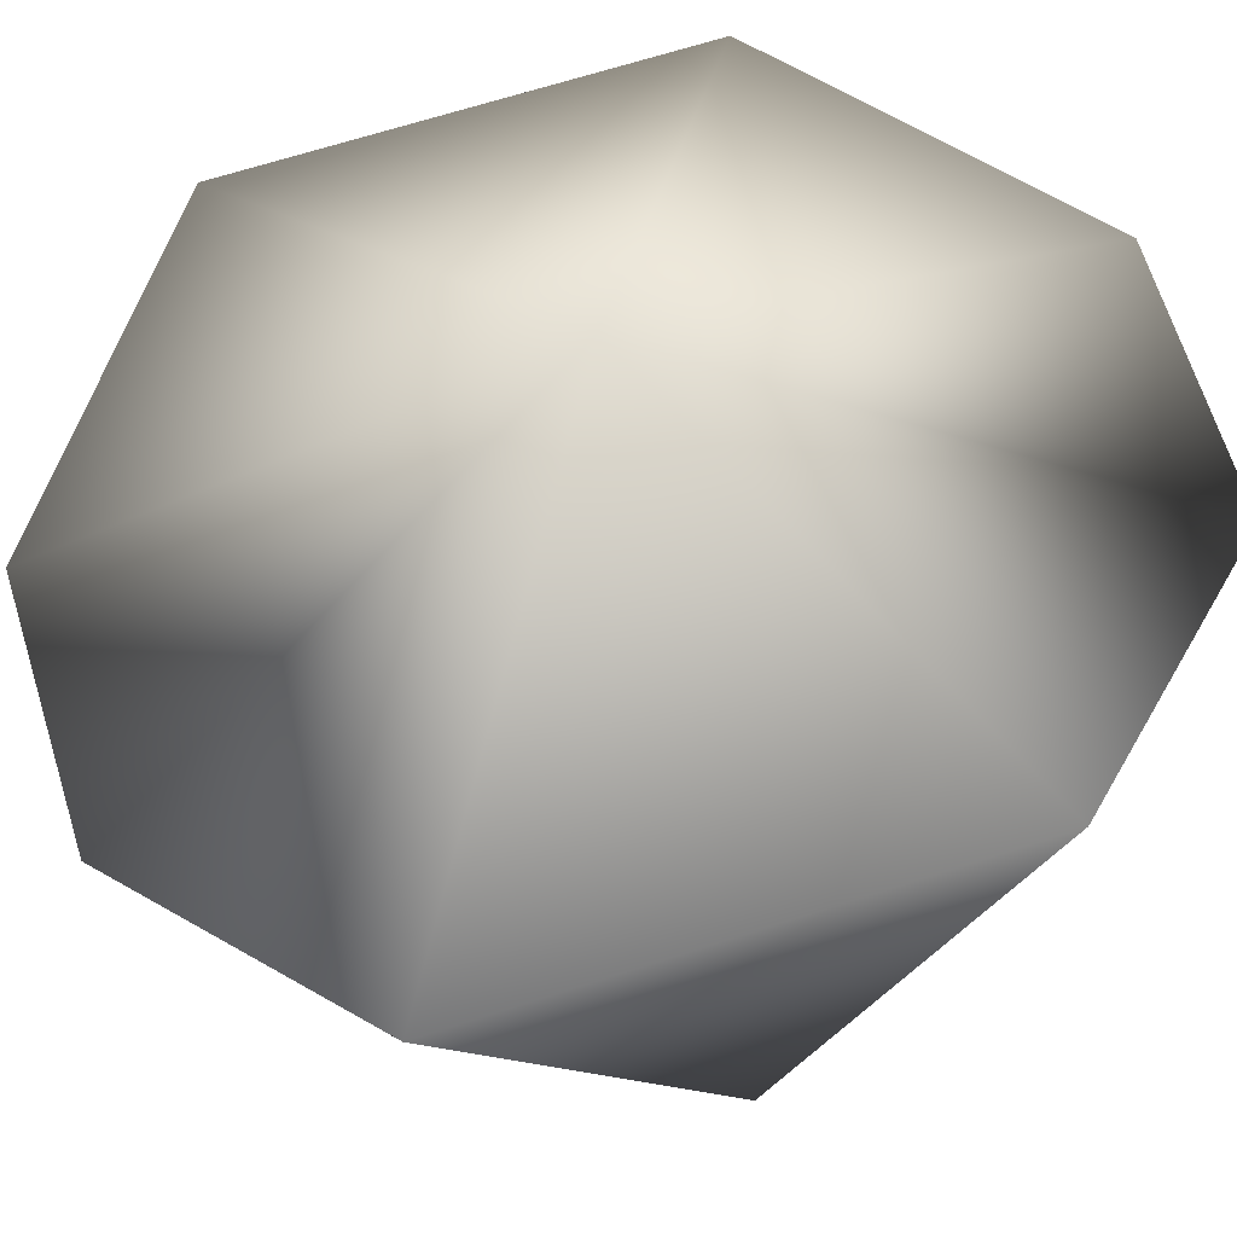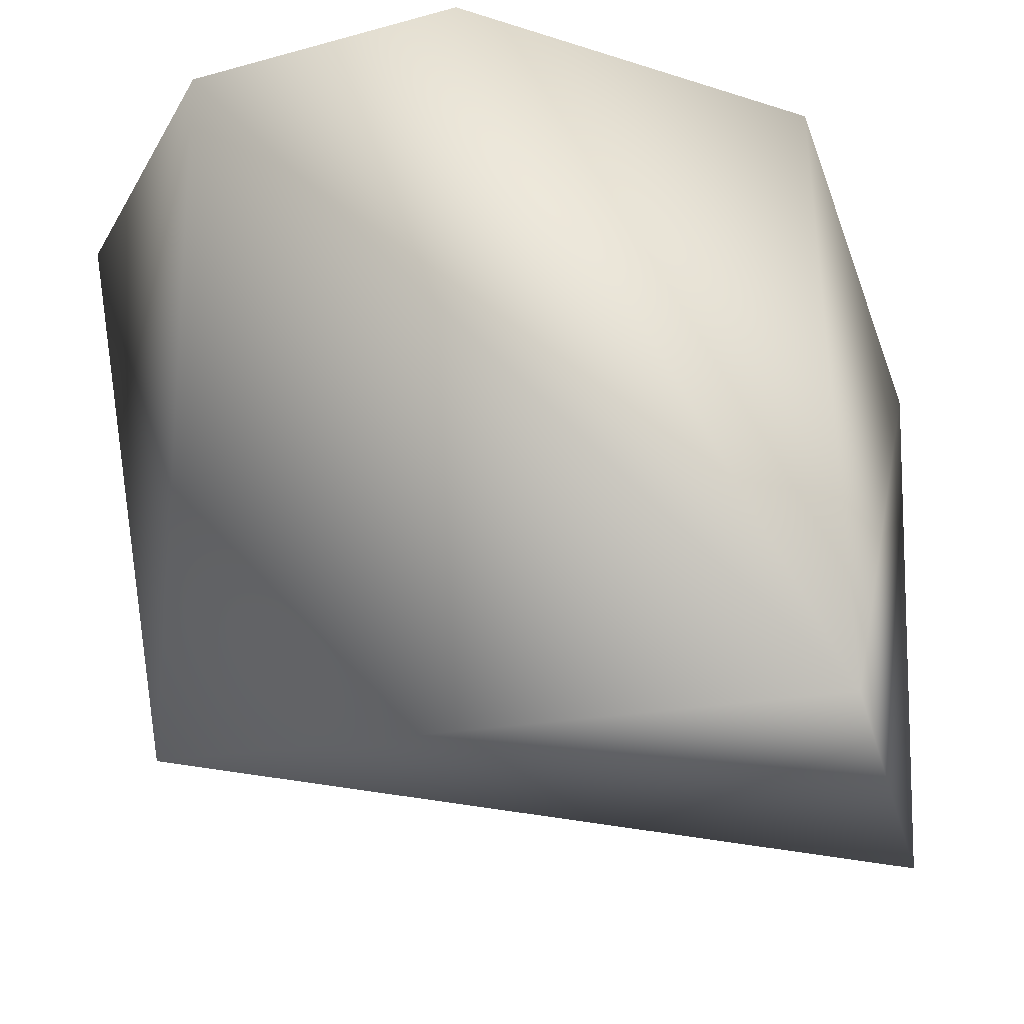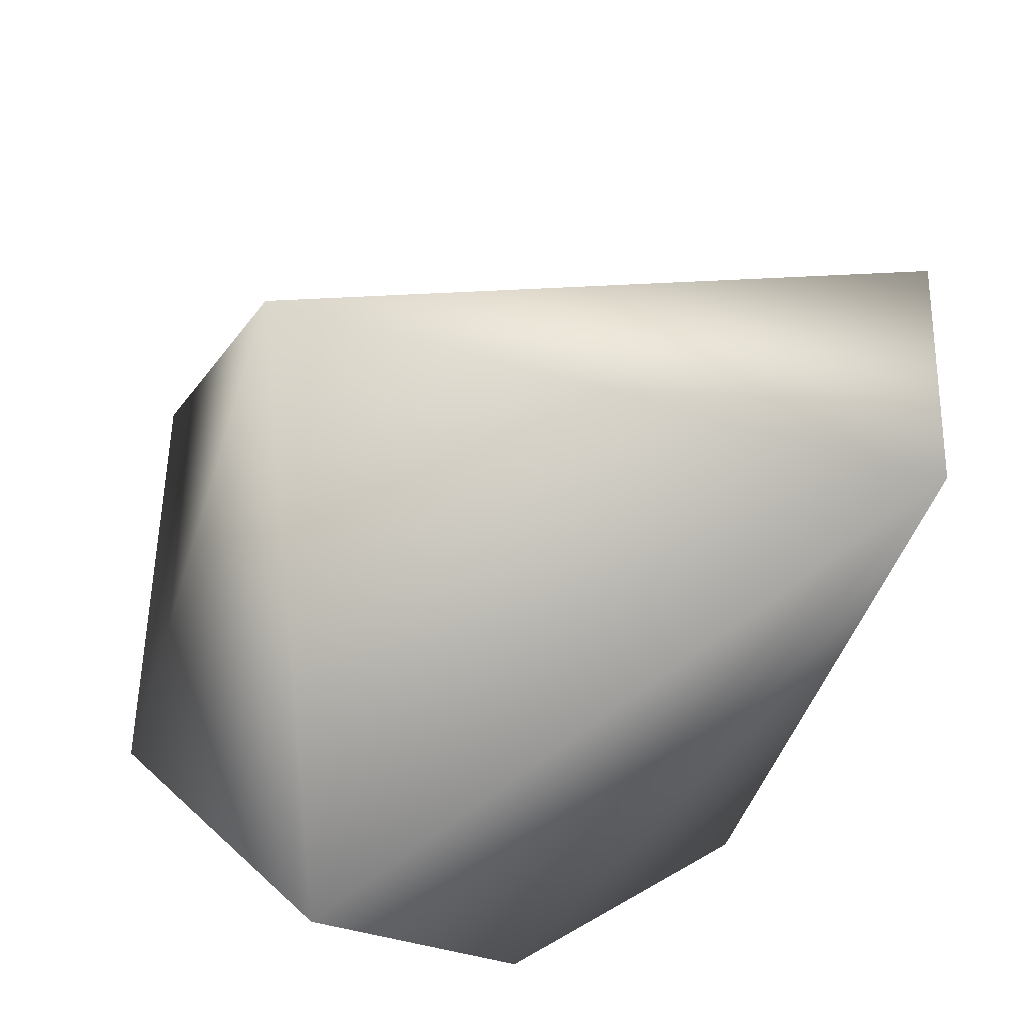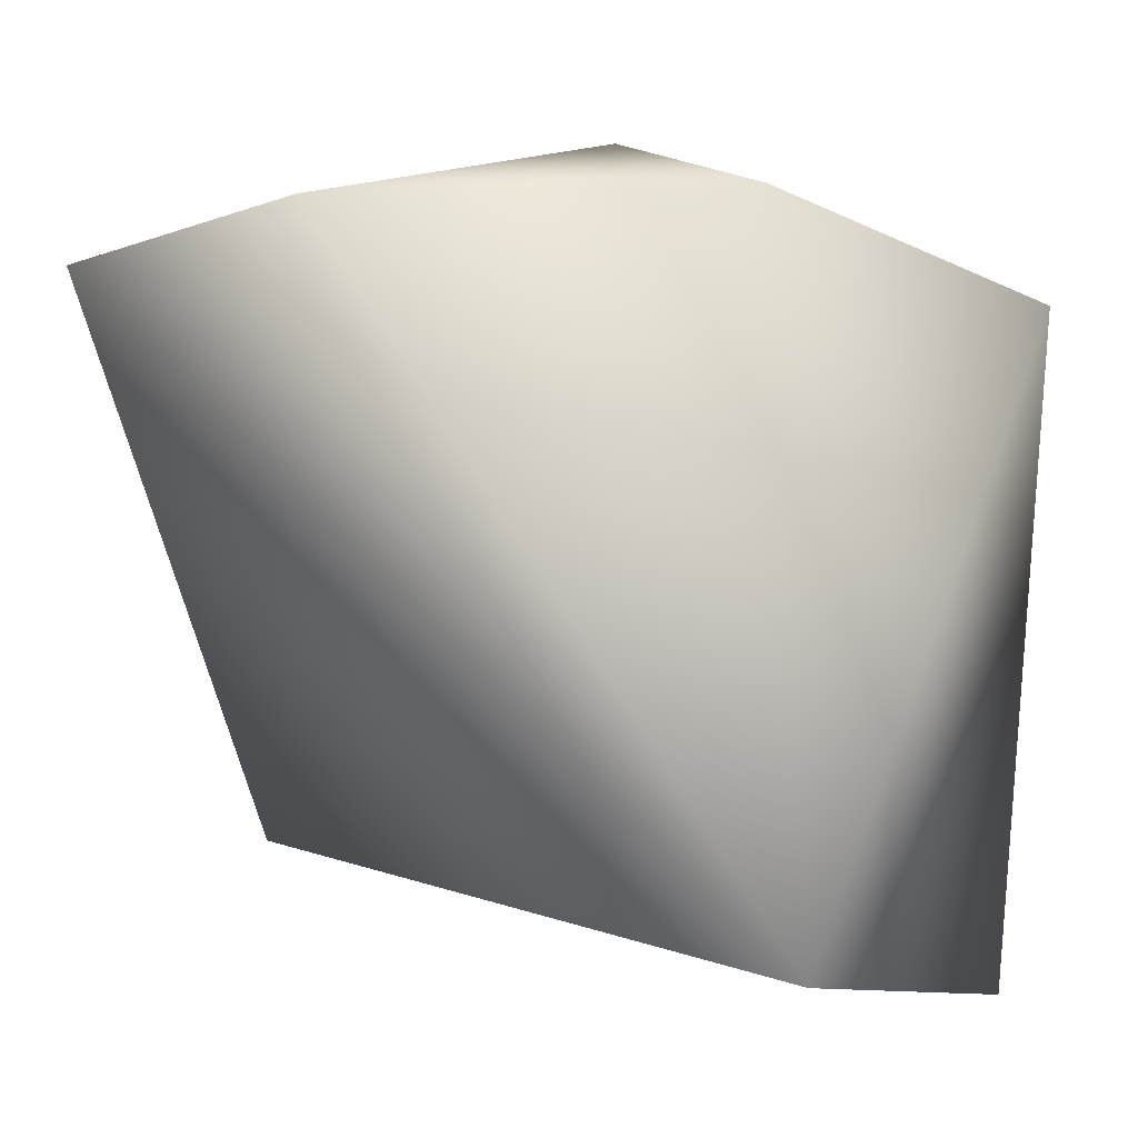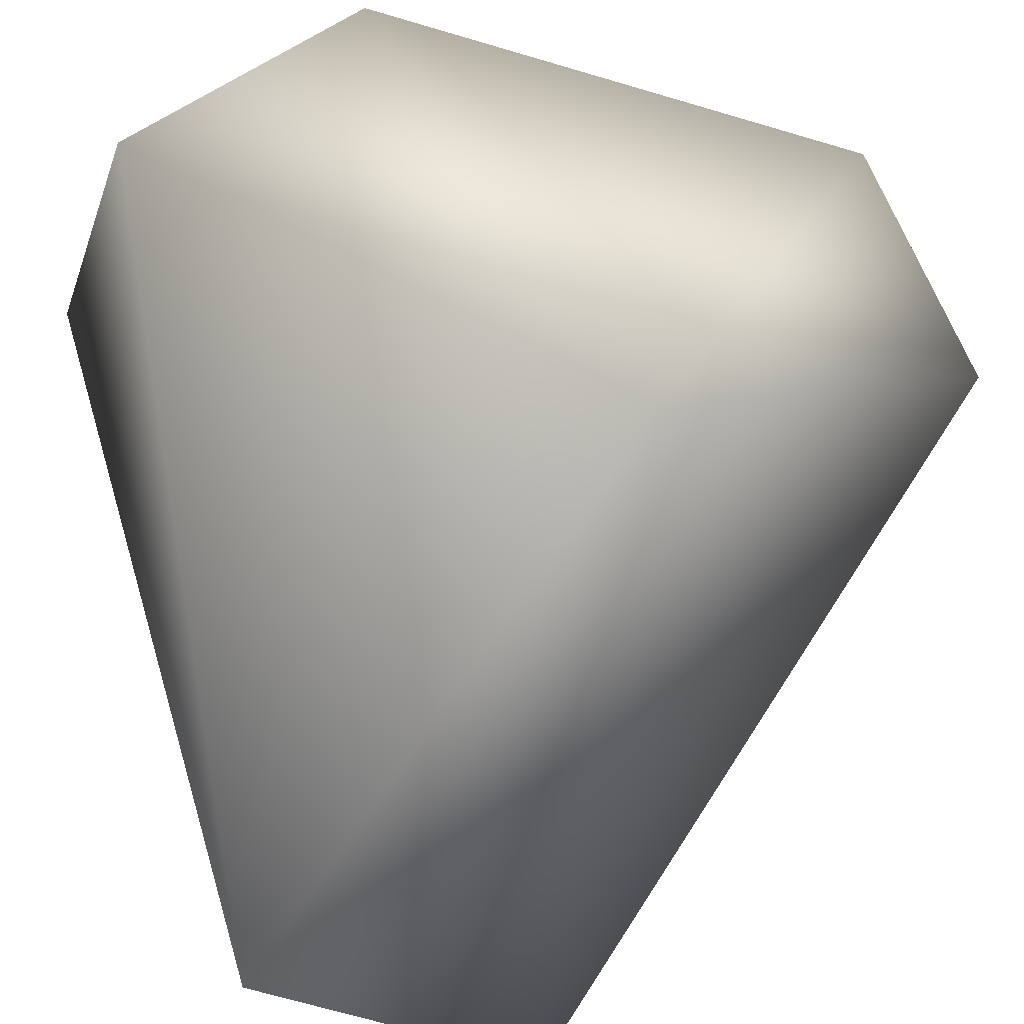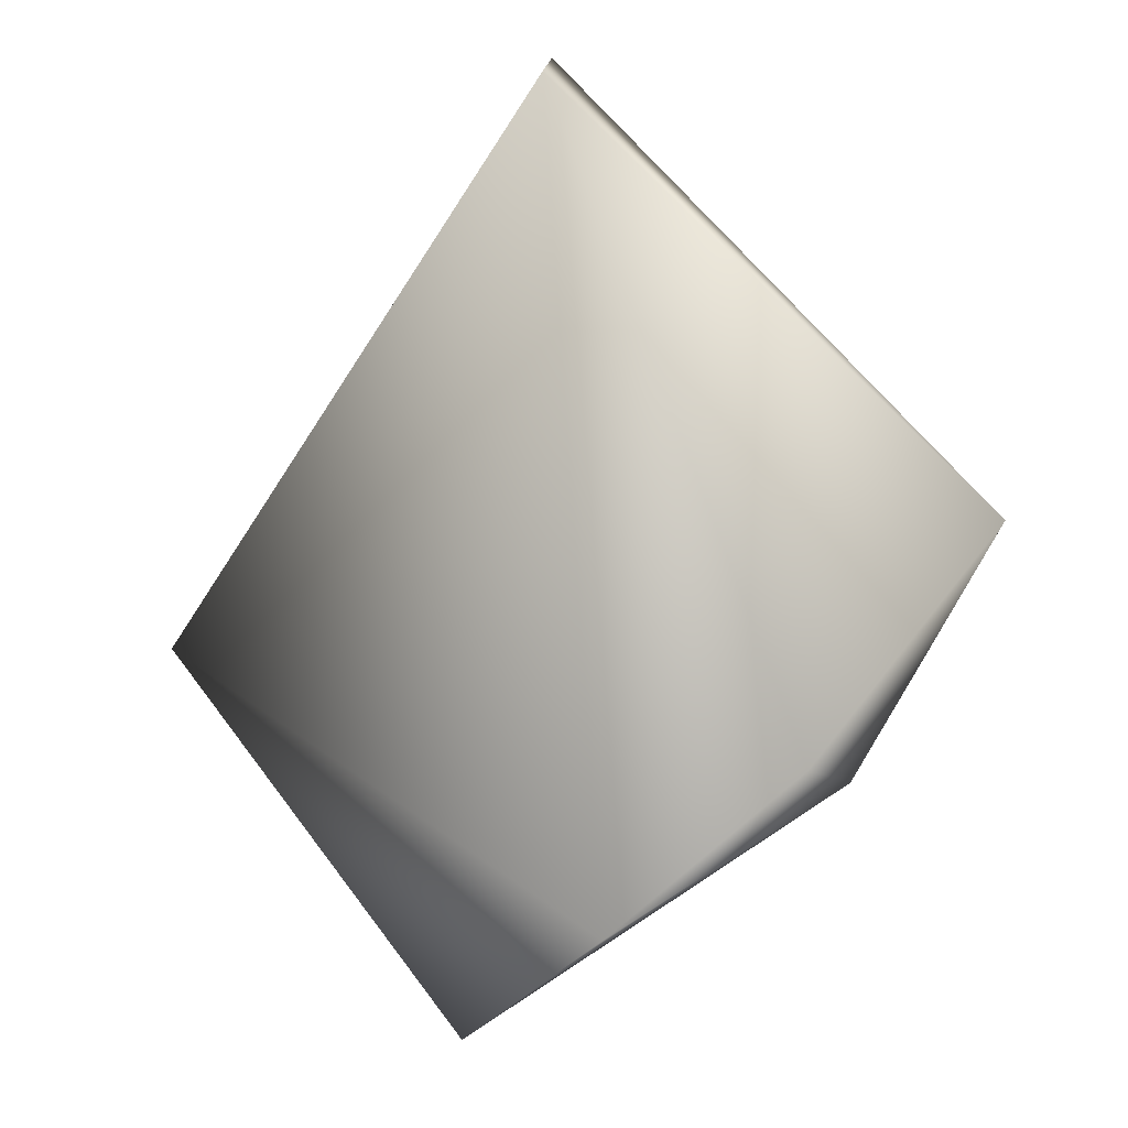
<metadata>
{"format":"obj","ext":"obj","renderer":"f3d","projection":"perspective","resolution":1024,"background":"white","views":[{"elev":65.7,"azim":72.0,"up":"+Z"},{"elev":-37.3,"azim":-162.3,"up":"+Z"},{"elev":-40.5,"azim":159.1,"up":"+Y"},{"elev":-10.1,"azim":-142.0,"up":"+Z"},{"elev":-46.1,"azim":70.3,"up":"+Z"},{"elev":-79.1,"azim":-135.9,"up":"+Y"}]}
</metadata>
<code>
v 0.1716 0.1062 0.1182
v -0.1529 0.06996 -0.1631
v -0.146 -0.07079 -0.161
v -0.157 -0.1065 0.1152
v 0.08073 0.2066 0.1037
v 0.1717 -0.1271 0.1156
v -0.01708 -0.001033 0.1844
v 0.171 -0.00036 -0.09018
v -0.03493 0.2063 0.1094
v -0.03212 -0.208 0.1104
v 0.07615 -0.2099 0.1041
v -0.1559 0.09432 0.1176
f 12 7 9
f 10 3 11
f 5 9 7
f 7 11 6
f 10 4 3
f 4 12 2
f 5 7 1
f 1 8 5
f 9 2 12
f 10 11 7
f 8 1 6
f 3 8 11
f 11 8 6
f 3 4 2
f 2 5 8
f 4 10 7
f 9 5 2
f 6 1 7
f 3 2 8
f 12 4 7

</code>
